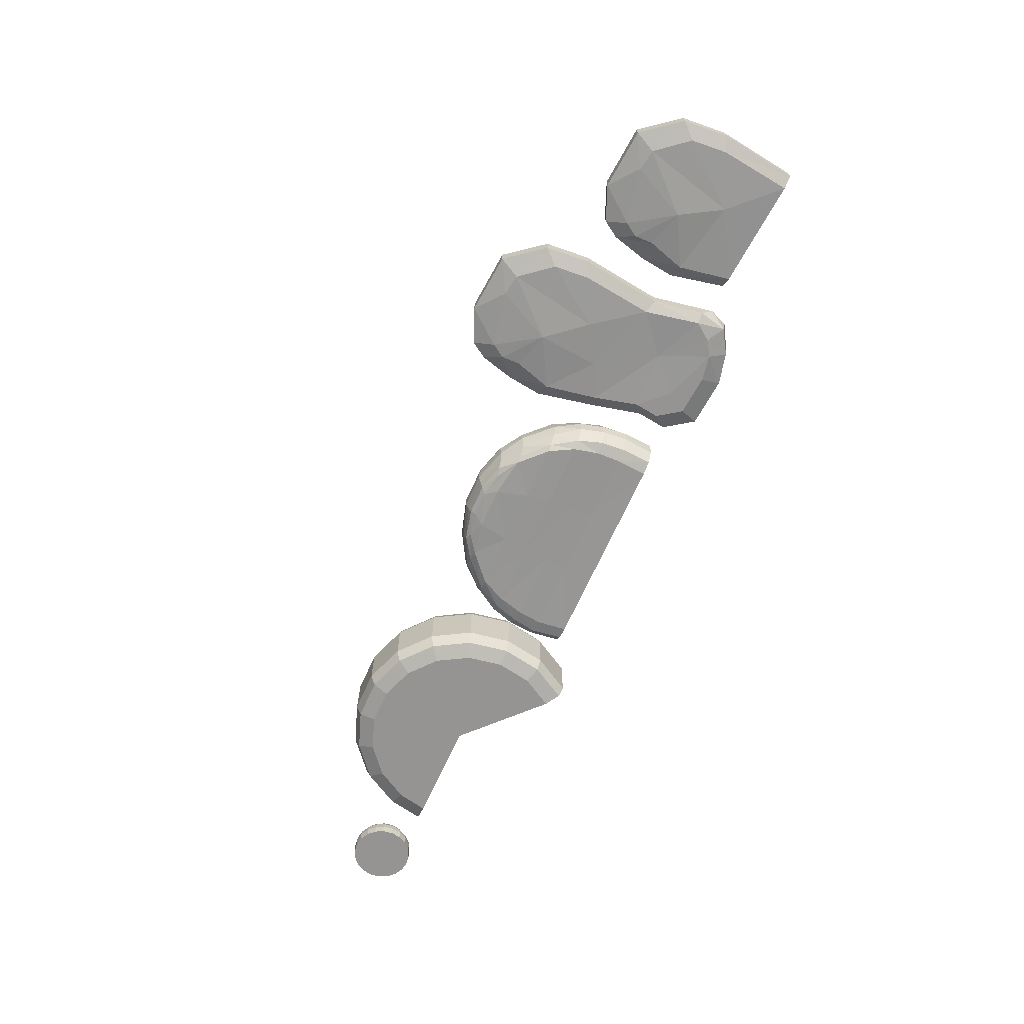
<metadata>
{"format":"obj","ext":"obj","renderer":"f3d","projection":"perspective","resolution":1024,"background":"white","views":[{"elev":-67.2,"azim":-114.1,"up":"+Y"}]}
</metadata>
<code>
v  -299.1 6.919 -27.21
v  -311.1 6.919 29.06
v  -321.9 0 30
v  -312.1 0 -22.86
v  -303.6 6.919 -62.65
v  -323.6 0 -60.84
v  -312.5 6.919 -96.98
v  -323.1 0 -79.93
v  -323.4 6.919 -113.8
v  -332 0 -93.66
v  -358.4 6.919 -128.3
v  -388.3 0 -105.6
v  -419.9 6.919 -123.1
v  -410 0 -102.1
v  -450.2 6.919 -84.34
v  -436.5 0 -69.67
v  -453.9 6.919 -39.57
v  -439.5 0 -33.04
v  -443.7 6.919 40.01
v  -431.2 0 39.02
v  -299.1 23.59 -27.21
v  -311.1 23.59 29.06
v  -303.6 23.59 -62.65
v  -312.5 23.59 -96.98
v  -323.4 23.59 -113.8
v  -358.4 23.59 -128.3
v  -419.9 23.59 -123.1
v  -450.2 23.59 -84.34
v  -453.9 23.59 -39.57
v  -443.7 23.59 40.01
v  -312.1 35.09 -22.86
v  -321.9 35.09 30
v  -315.8 35.09 -51.85
v  -323.1 35.09 -79.93
v  -332 35.09 -93.66
v  -360.7 35.09 -105.6
v  -410 35.09 -102.1
v  -436.5 35.09 -69.67
v  -439.5 35.09 -33.04
v  -431.2 35.09 39.02
v  -372.1 30.64 -7.493
v  -391.3 39.76 -70.28
v  -361.9 -3.896 -50.11
v  -386.4 -1.972 -7.742
g Line001
f 1 2 3 4
f 5 1 4 6
f 7 5 6 8
f 9 7 8 10
f 11 9 10 12
f 13 11 12 14
f 15 13 14 16
f 17 15 16 18
f 19 17 18 20
f 21 22 2 1
f 23 21 1 5
f 24 23 5 7
f 25 24 7 9
f 26 25 9 11
f 27 26 11 13
f 28 27 13 15
f 29 28 15 17
f 30 29 17 19
f 31 32 22 21
f 33 31 21 23
f 34 33 23 24
f 35 34 24 25
f 36 35 25 26
f 37 36 26 27
f 38 37 27 28
f 39 38 28 29
f 40 39 29 30
f 32 41 40
f 31 42 41
f 41 39 40
f 32 31 41
f 33 34 42
f 34 35 42
f 35 36 42
f 31 33 42
f 42 39 41
f 42 38 39
f 37 38 42
f 36 37 42
f 14 12 43
f 20 44 3
f 18 16 44
f 16 14 44
f 14 43 44
f 12 10 43
f 10 8 43
f 8 6 43
f 6 4 43
f 20 18 44
f 22 32 40 3
f 40 30 19 3
f 19 20 3
f 2 22 3
f 44 4 3
f 44 43 4
v  -269.2 6.919 51.19
v  -252.7 0 39.44
v  -244.6 6.919 66.44
v  -237.1 0 49.52
v  -212.7 6.919 74.07
v  -210.6 0 54.09
v  -169.7 0 50.74
v  -162.7 6.919 69.97
v  -142.6 6.919 41.24
v  -153.2 0 27.24
v  -146.3 6.919 10.64
v  -156.3 0 2.212
v  -134 6.919 -41.02
v  -144.9 0 -42.99
v  -135.1 0 -95.85
v  -122.1 6.919 -100.2
v  -126.6 6.919 -135.6
v  -146.5 0 -133.8
v  -146.1 0 -152.9
v  -135.5 6.919 -170
v  -155 0 -166.7
v  -146.3 6.919 -186.8
v  -181.4 6.919 -201.3
v  -211.3 0 -178.6
v  -233 0 -175.1
v  -242.8 6.919 -196.1
v  -273.2 6.919 -157.3
v  -259.4 0 -142.7
v  -276.9 6.919 -112.6
v  -262.5 0 -106
v  -266.7 6.919 -29.28
v  -254.1 0 -33.97
v  -265.5 0 21.97
v  -275.8 6.919 22.03
v  -245.2 23.59 68.48
v  -270.6 23.59 53.94
v  -212.7 23.59 74.07
v  -162.7 23.59 69.97
v  -142.6 23.59 41.24
v  -146.3 23.59 10.64
v  -134 23.59 -41.02
v  -122.1 23.59 -100.2
v  -126.6 23.59 -135.6
v  -135.5 23.59 -170
v  -146.3 23.59 -186.8
v  -181.4 23.59 -201.3
v  -242.8 23.59 -196.1
v  -273.2 23.59 -157.3
v  -276.9 23.59 -112.6
v  -266.7 23.59 -29.28
v  -278.4 23.59 35.29
v  -237.1 35.09 49.52
v  -259.1 35.09 37.23
v  -210.6 35.09 54.09
v  -169.7 35.09 50.74
v  -153.2 35.09 27.24
v  -156.3 35.09 2.212
v  -144.9 35.09 -42.99
v  -135.1 35.09 -95.85
v  -138.8 35.09 -124.8
v  -146.1 35.09 -152.9
v  -155 35.09 -166.7
v  -183.6 35.09 -178.6
v  -233 35.09 -175.1
v  -259.4 35.09 -142.7
v  -262.5 35.09 -106
v  -254.1 35.09 -33.97
v  -265.5 35.09 21.97
v  -183.5 0 30.4
v  -196.7 39.47 22.38
v  -222 31.02 -26.18
v  -195.1 30.64 -80.49
v  -214.3 39.76 -143.3
v  -184.8 -3.896 -123.1
v  -217.6 -1.972 -82.92
v  -179.3 -0.6966 -60.61
v  -215.1 1.453 -0.4149
g Line002
f 45 46 47
f 46 48 47
f 49 47 48
f 49 48 50
f 49 51 52
f 51 49 50
f 53 51 54
f 51 53 52
f 55 53 54
f 54 56 55
f 57 55 56
f 56 58 57
f 57 59 60
f 59 57 58
f 61 60 59
f 59 62 61
f 61 63 64
f 63 61 62
f 64 65 66
f 65 64 63
f 67 65 68
f 65 67 66
f 68 69 70
f 68 70 67
f 71 70 69
f 69 72 71
f 73 71 72
f 73 72 74
f 75 74 76
f 75 73 74
f 75 77 78
f 77 75 76
f 46 45 77
f 77 45 78
f 79 80 45
f 79 45 47
f 81 79 47
f 81 47 49
f 82 81 49
f 82 49 52
f 82 53 83
f 53 82 52
f 84 83 53
f 84 53 55
f 85 84 55
f 85 55 57
f 85 60 86
f 60 85 57
f 87 86 60
f 87 60 61
f 88 87 61
f 88 61 64
f 88 66 89
f 66 88 64
f 90 89 66
f 90 66 67
f 91 90 67
f 91 67 70
f 91 71 92
f 71 91 70
f 93 92 71
f 93 71 73
f 94 93 73
f 94 73 75
f 94 78 95
f 78 94 75
f 78 45 95
f 96 80 79
f 80 96 97
f 96 81 98
f 81 96 79
f 99 98 81
f 81 82 99
f 83 99 82
f 99 83 100
f 100 84 101
f 84 100 83
f 85 101 84
f 101 85 102
f 103 85 86
f 85 103 102
f 104 103 86
f 86 87 104
f 105 104 87
f 87 88 105
f 105 88 106
f 88 89 106
f 89 90 107
f 89 107 106
f 108 90 91
f 90 108 107
f 108 92 109
f 92 108 91
f 109 93 110
f 93 109 92
f 110 94 111
f 94 110 93
f 112 111 94
f 94 95 112
f 80 97 95
f 95 97 112
f 50 113 51
f 98 114 96
f 101 115 114
f 101 102 115
f 115 111 112
f 115 97 114
f 98 99 114
f 114 97 96
f 99 100 114
f 100 101 114
f 115 112 97
f 102 116 115
f 103 117 116
f 116 110 111
f 116 111 115
f 102 103 116
f 104 105 117
f 105 106 117
f 106 107 117
f 103 104 117
f 117 110 116
f 117 109 110
f 108 109 117
f 107 108 117
f 69 68 118
f 76 119 120
f 74 72 119
f 72 69 119
f 69 118 119
f 68 65 118
f 65 63 118
f 63 62 118
f 62 59 118
f 76 74 119
f 119 118 120
f 118 59 120
f 59 58 120
f 77 76 121
f 121 48 46
f 121 113 48
f 76 120 121
f 120 58 121
f 121 58 56
f 121 56 113
f 46 77 121
f 50 48 113
f 54 113 56
f 113 54 51
f 45 80 95
v  89.17 8.046 -87.99
v  77.69 3.454 -87.53
v  61.14 6.655 -100
v  67.49 9.864 -102.6
v  98.67 15.49 -87.83
v  71.01 17.33 -104.1
v  104.7 28.16 -87.26
v  73.46 26.26 -105.3
v  99.01 46.38 -88.73
v  71.53 38.79 -106.4
v  86.46 61.55 -90.54
v  63.87 48.48 -105.9
v  63.34 76.24 -87.26
v  50.49 60.43 -104.3
v  34 82.77 -87.26
v  29.32 63.8 -107
v  -1.381 82.77 -87.26
v  4.758 64.15 -107
v  -28.2 74.79 -87.26
v  -15.38 61.48 -105
v  -46.37 62.78 -89.14
v  -26.82 51.26 -106.6
v  -58.21 44.73 -90.63
v  -35.16 40.37 -106.6
v  -60.43 30.04 -90.35
v  -35.7 26.85 -105.4
v  -55.78 17.44 -87.92
v  -31.41 18.59 -103.6
v  -47.65 8.508 -86.81
v  -24.37 10.6 -102.8
v  9.47 6.658 -105.6
v  35.31 6.657 -105.2
v  43.15 2.602 -94.08
v  -0.0707 2.842 -94.2
v  116.4 6.033 -62.2
v  106.1 2.445 -62.2
v  123 13.94 -62.2
v  128.2 30.06 -62.66
v  122.5 55.74 -62.2
v  103.3 75.55 -62.2
v  76.86 87.31 -62.2
v  39.7 99.26 -62.2
v  -5.123 98.2 -61.86
v  -36.13 88.85 -62.2
v  -65.08 71.99 -62.14
v  -81.69 53.55 -62.72
v  -86.64 32.94 -62.2
v  -82.24 19.26 -61.74
v  -73.5 7.156 -62.2
v  -88.34 2.019 13.01
v  -86.41 1.435 44.57
v  -99.39 5.321 44.57
v  -101.1 6.273 13.01
v  48.22 2.239 -62.2
v  -9.619 2.033 -62.2
v  129.1 4.109 -37.13
v  117.4 1.53 -37.13
v  138.4 13.42 -37.13
v  144.3 31.92 -37.13
v  135.9 56.96 -37.13
v  114.4 79.87 -37.13
v  84.68 96.68 -37.13
v  42.99 105.8 -37.13
v  -7.287 104.4 -37.13
v  -42.44 98.08 -37.13
v  -76.95 75.93 -37.13
v  -92.72 57.6 -37.13
v  -101 34.25 -37.13
v  -99.54 21.36 -37.13
v  -90.58 6.176 -37.13
v  51.14 1.597 -37.13
v  -15.15 1.664 -37.13
v  136.4 3.228 -12.06
v  124 0.7774 -12.06
v  145.5 12.02 -12.06
v  152.3 32.23 -12.06
v  143.6 57.56 -12.06
v  120.8 81.85 -12.06
v  89.21 100 -12.06
v  44.9 110.9 -12.06
v  -8.539 108.4 -12.06
v  -49.04 100.9 -12.06
v  -82.58 79.39 -12.06
v  -100.5 58.25 -12.06
v  -108 33.43 -12.06
v  -106.5 21.1 -12.06
v  -99.22 5.835 -12.06
v  53.55 1.527 -12.06
v  -16.9 1.917 -12.06
v  140.6 3.312 13.01
v  126.9 0.8372 13.01
v  147.2 11.33 13.01
v  153 32.06 13.01
v  145.6 57.64 13.01
v  121.3 83.07 13.01
v  89.96 98.8 13.01
v  45.22 108.7 13.01
v  -8.748 108.8 13.01
v  -49.65 100.8 13.01
v  -83.51 79.68 13.01
v  -101.6 57.35 13.01
v  -110.5 33.27 13.01
v  -109 19.93 13.01
v  55.16 1.59 13.01
v  -16.59 1.984 13.01
v  135.2 2.617 44.57
v  123 0.3565 44.57
v  142.9 10.72 44.57
v  147.9 30.63 44.57
v  142.4 56.68 44.57
v  119.8 80.42 44.57
v  88.49 96.99 44.57
v  44.59 106.8 44.57
v  -8.339 105.8 44.57
v  -48.46 98.69 44.57
v  -81.68 76.81 44.57
v  -99.39 57.31 44.57
v  -108.1 34.42 44.57
v  -106.6 18.41 44.57
v  53.17 0.7162 44.57
v  -16.62 1.076 44.57
v  -16.28 6.66 -100.6
v  -40.28 3.872 -87.77
v  -87.35 1.947 -12.06
v  -81.44 1.731 -37.13
v  -67.45 2.412 -62.2
v  4.945 10.5 -110.3
v  36.44 10.39 -110.2
v  32.83 48.99 -114.5
v  2.778 47.7 -115.7
v  35.96 37.34 -117
v  0.4 36.65 -116.8
v  37.56 26.46 -116.3
v  1.666 26.65 -116.4
v  36.87 17.75 -113.4
v  2.734 18.17 -113.2
g Line002
f 122 123 124 125
f 126 122 125 127
f 128 126 127 129
f 130 128 129 131
f 132 130 131 133
f 134 132 133 135
f 136 134 135 137
f 138 136 137 139
f 140 138 139 141
f 142 140 141 143
f 144 142 143 145
f 146 144 145 147
f 148 146 147 149
f 150 148 149 151
f 152 153 154 155
f 156 157 123 122
f 158 156 122 126
f 159 158 126 128
f 160 159 128 130
f 161 160 130 132
f 162 161 132 134
f 163 162 134 136
f 164 163 136 138
f 165 164 138 140
f 166 165 140 142
f 167 166 142 144
f 168 167 144 146
f 169 168 146 148
f 170 169 148 150
f 171 172 173 174
f 155 154 175 176
f 177 178 157 156
f 179 177 156 158
f 180 179 158 159
f 181 180 159 160
f 182 181 160 161
f 183 182 161 162
f 184 183 162 163
f 185 184 163 164
f 186 185 164 165
f 187 186 165 166
f 188 187 166 167
f 189 188 167 168
f 190 189 168 169
f 191 190 169 170
f 176 175 192 193
f 194 195 178 177
f 196 194 177 179
f 197 196 179 180
f 198 197 180 181
f 199 198 181 182
f 200 199 182 183
f 201 200 183 184
f 202 201 184 185
f 203 202 185 186
f 204 203 186 187
f 205 204 187 188
f 206 205 188 189
f 207 206 189 190
f 208 207 190 191
f 192 209 210 193
f 211 212 195 194
f 213 211 194 196
f 214 213 196 197
f 215 214 197 198
f 216 215 198 199
f 217 216 199 200
f 218 217 200 201
f 219 218 201 202
f 220 219 202 203
f 221 220 203 204
f 222 221 204 205
f 223 222 205 206
f 224 223 206 207
f 174 224 207 208
f 209 225 226 210
f 227 228 212 211
f 229 227 211 213
f 230 229 213 214
f 231 230 214 215
f 232 231 215 216
f 233 232 216 217
f 234 233 217 218
f 235 234 218 219
f 236 235 219 220
f 237 236 220 221
f 238 237 221 222
f 239 238 222 223
f 240 239 223 224
f 173 240 224 174
f 226 225 241 242
f 228 227 229 230
f 228 230 231 241
f 240 173 172 239
f 238 239 172 237
f 236 237 172 235
f 234 235 172 233
f 232 233 172 231
f 231 172 242 241
f 151 243 244 150
f 208 245 171 174
f 191 246 245 208
f 170 247 246 191
f 170 150 244 247
f 152 248 249 153
f 139 137 250 251
f 250 252 253 251
f 252 254 255 253
f 254 256 257 255
f 256 249 248 257
f 124 123 154 153
f 152 155 244 243
f 123 157 175 154
f 176 247 244 155
f 157 178 192 175
f 193 246 247 176
f 178 195 209 192
f 210 245 246 193
f 195 212 225 209
f 226 171 245 210
f 225 212 228 241
f 172 171 226 242
f 243 151 248 152
f 249 125 124 153
f 135 133 250 137
f 251 143 141 139
f 133 131 252 250
f 253 145 143 251
f 131 129 254 252
f 147 145 253 255
f 254 129 127 256
f 149 147 255 257
f 256 127 125 249
f 151 149 257 248
v  410.1 -0 -9.476
v  403.6 0 -40.51
v  419.3 5.578 -46.21
v  426.8 5.578 -9.476
v  384.9 0 -72.92
v  397.7 5.578 -83.63
v  356.2 0 -96.97
v  364.6 5.578 -111.4
v  321.1 0 -109.8
v  324 5.578 -126.2
v  283.7 -0 -109.8
v  280.8 5.578 -126.2
v  248.5 -0 -96.97
v  240.2 5.578 -111.4
v  219.8 -0 -72.92
v  207.1 5.578 -83.63
v  201.1 0 -40.51
v  185.5 5.578 -46.21
v  194.6 -0 -3.664
v  178 5.578 -3.664
v  201.1 0 33.19
v  185.5 5.578 38.88
v  219.8 -0 65.59
v  207.1 5.578 76.3
v  424.5 20.35 -48.13
v  432.4 20.35 -9.476
v  401.9 20.35 -87.23
v  367.4 20.35 -116.2
v  324.9 20.35 -131.7
v  279.8 20.35 -131.7
v  237.4 20.35 -116.2
v  202.8 20.35 -87.23
v  180.2 20.35 -48.13
v  172.4 20.35 -3.664
v  180.2 20.35 40.8
v  202.8 20.35 79.9
v  424.5 69.39 -48.13
v  432.4 69.39 -9.476
v  401.9 69.39 -87.23
v  367.4 69.39 -116.2
v  324.9 69.39 -131.7
v  279.8 69.39 -131.7
v  237.4 69.39 -116.2
v  202.8 69.39 -87.23
v  180.2 69.39 -48.13
v  172.4 69.39 -3.664
v  180.2 69.39 40.8
v  202.8 69.39 79.9
v  419.3 83.85 -46.21
v  426.8 83.85 -9.476
v  397.7 83.85 -83.63
v  364.6 83.85 -111.4
v  324 83.85 -126.2
v  280.8 83.85 -126.2
v  240.2 83.85 -111.4
v  207.1 83.85 -83.63
v  185.5 83.85 -46.21
v  178 83.85 -3.664
v  185.5 83.85 38.88
v  207.1 83.85 76.3
v  403.6 90 -40.51
v  408 90 -9.251
v  384.9 90 -72.92
v  356.2 90 -96.97
v  321.1 90 -109.8
v  283.7 90 -109.8
v  248.5 90 -96.97
v  219.8 90 -72.92
v  201.1 90 -40.51
v  194.6 90 -3.664
v  201.1 90 33.19
v  219.8 90 65.59
v  300.4 90 -9.381
v  300.4 -0 -9.39
g Cylinder001
f 258 259 260 261
f 259 262 263 260
f 262 264 265 263
f 264 266 267 265
f 266 268 269 267
f 268 270 271 269
f 270 272 273 271
f 272 274 275 273
f 274 276 277 275
f 276 278 279 277
f 278 280 281 279
f 261 260 282 283
f 260 263 284 282
f 263 265 285 284
f 265 267 286 285
f 267 269 287 286
f 269 271 288 287
f 271 273 289 288
f 273 275 290 289
f 275 277 291 290
f 277 279 292 291
f 279 281 293 292
f 283 282 294 295
f 282 284 296 294
f 284 285 297 296
f 285 286 298 297
f 286 287 299 298
f 287 288 300 299
f 288 289 301 300
f 289 290 302 301
f 290 291 303 302
f 291 292 304 303
f 292 293 305 304
f 295 294 306 307
f 294 296 308 306
f 296 297 309 308
f 297 298 310 309
f 298 299 311 310
f 299 300 312 311
f 300 301 313 312
f 301 302 314 313
f 302 303 315 314
f 303 304 316 315
f 304 305 317 316
f 307 306 318 319
f 306 308 320 318
f 308 309 321 320
f 309 310 322 321
f 310 311 323 322
f 311 312 324 323
f 312 313 325 324
f 313 314 326 325
f 314 315 327 326
f 315 316 328 327
f 316 317 329 328
f 319 318 320 330
f 321 322 323 330
f 323 324 325 330
f 326 327 328 330
f 328 329 330
f 325 326 330
f 320 321 330
f 280 278 276 331
f 274 272 270 331
f 270 268 266 331
f 264 262 259 331
f 259 258 331
f 266 264 331
f 276 274 331
f 283 295 307 258
f 307 319 330 258
f 330 331 258
f 261 283 258
f 329 317 305 281
f 305 293 281
f 281 280 331 329
f 330 329 331
v  490.3 26.61 -30.32
v  480.4 29.02 -30.48
v  481 29.02 -27.14
v  482.5 29.02 -24.12
v  483.9 28.41 -21.57
v  486.9 28.65 -20.04
v  490.3 28.79 -19.51
v  493.6 28.79 -20.04
v  496.6 28.41 -21.57
v  498.9 28.87 -23.68
v  500.5 28.92 -26.98
v  501.1 28.41 -30.32
v  471.8 27.32 -24.36
v  470.7 27.32 -30.71
v  474.7 27.32 -18.62
v  478.2 26.74 -13.68
v  483.9 26.74 -10.76
v  490.3 27.12 -9.75
v  496.6 27.12 -10.76
v  502.3 26.74 -13.68
v  506.8 27.2 -17.94
v  509.8 27.08 -23.97
v  510.8 26.74 -30.32
v  462.2 22.26 -21.22
v  460.8 22.26 -30.32
v  466.4 22.26 -13
v  472.9 22.26 -6.48
v  481.1 22.26 -2.293
v  490.3 22.26 -0.8511
v  499.4 22.26 -2.293
v  507.6 22.26 -6.48
v  514.1 22.26 -13
v  518.3 22.26 -21.22
v  519.7 22.26 -30.32
v  457.8 16.03 -30.32
v  459.4 16.03 -20.29
v  464 16.03 -11.24
v  471.2 16.03 -4.063
v  480.2 16.03 0.5477
v  490.3 16.03 2.136
v  500.3 16.03 0.5477
v  509.3 16.03 -4.063
v  516.5 16.03 -11.24
v  521.1 16.03 -20.29
v  522.7 16.03 -30.32
v  459.1 0.2782 -20.21
v  458.6 9.086 -20.04
v  457 9.087 -30.32
v  457.5 0.2782 -30.32
v  463.8 0.2782 -11.09
v  463.3 9.087 -10.76
v  471 0.2782 -3.85
v  470.7 9.087 -3.393
v  480.1 0.2782 0.7982
v  480 9.086 1.335
v  490.3 0.2782 2.4
v  490.3 9.087 2.965
v  500.4 0.2782 0.7982
v  500.5 9.086 1.335
v  509.5 0.2782 -3.85
v  509.8 9.087 -3.393
v  516.7 0.2782 -11.09
v  517.2 9.087 -10.76
v  521.4 0.2782 -20.21
v  521.9 9.086 -20.04
v  523 0.2782 -30.32
v  523.5 9.087 -30.32
v  500.4 0.2782 -61.44
v  509.5 0.2782 -56.8
v  516.7 0.2782 -49.56
v  480.1 0.2782 -61.44
v  521.4 0.2782 -40.43
v  459.1 0.2782 -40.43
v  463.8 0.2782 -49.56
v  471 0.2782 -56.8
v  490.3 0.2782 -63.04
v  490.9 26.56 -30.32
v  490.4 26.56 -30.99
v  490.3 29.08 -30.58
v  490.8 28.9 -29.94
v  489.6 26.56 -30.73
v  489.5 28.95 -30.34
v  490.2 26.56 -29.78
v  489.5 28.7 -29.57
v  490.3 28.66 -29.32
v  490.1 31.37 -29.47
v  490.6 31 -28.86
v  489.2 31.11 -29.28
v  489.3 30.57 -28.55
v  490.1 30.51 -28.29
v  489.8 33.34 -27.77
v  490.5 32.68 -27.16
v  488.7 32.87 -27.65
v  488.8 31.92 -26.96
v  489.9 31.8 -26.66
v  499.5 29.02 -33.51
v  498 29.02 -36.52
v  496.6 28.41 -39.07
v  493.6 28.65 -40.61
v  490.3 28.79 -41.14
v  486.9 28.79 -40.61
v  483.9 28.41 -39.07
v  481.6 28.87 -36.96
v  480 28.92 -33.66
v  508.7 27.32 -36.29
v  505.8 27.32 -42.02
v  502.3 26.74 -46.97
v  496.6 26.74 -49.89
v  490.3 27.12 -50.89
v  483.9 27.12 -49.89
v  478.2 26.74 -46.97
v  473.7 27.2 -42.7
v  470.7 27.08 -36.68
v  518.3 22.26 -39.43
v  514.1 22.26 -47.65
v  507.6 22.26 -54.17
v  499.4 22.26 -58.35
v  490.3 22.26 -59.79
v  481.1 22.26 -58.35
v  472.9 22.26 -54.17
v  466.4 22.26 -47.65
v  462.2 22.26 -39.43
v  521.1 16.03 -40.35
v  516.5 16.03 -49.4
v  509.3 16.03 -56.58
v  500.3 16.03 -61.19
v  490.3 16.03 -62.78
v  480.2 16.03 -61.19
v  471.2 16.03 -56.58
v  464 16.03 -49.4
v  459.4 16.03 -40.35
v  521.9 9.087 -40.61
v  517.2 9.087 -49.89
v  509.8 9.087 -57.25
v  500.5 9.087 -61.98
v  490.3 9.087 -63.61
v  480 9.087 -61.98
v  470.7 9.087 -57.25
v  463.3 9.087 -49.89
v  458.6 9.087 -40.61
v  484.5 29.91 -20.05
v  486.9 29.91 -18.96
v  490.1 29.02 -25.33
v  486 29.02 -26.37
v  484.9 29.91 -16.27
v  496.2 30.29 -20.46
v  501.3 29.15 -18.05
v  498.5 30.29 -23.65
v  501 29.66 -32.2
v  503.1 28.79 -33.79
v  499.6 29.66 -34.49
v  489.2 29.45 -42.36
v  487.1 31.02 -46.15
v  486.6 29.45 -42.46
v  481 29.8 -32.45
v  476 29.36 -31.55
v  480.1 29.8 -29.96
v  485.3 28.17 -28.02
v  485.6 28.17 -32.13
v  487.1 28.17 -33.89
v  491.3 28.17 -34.57
v  495 28.17 -29.73
v  493.3 28.17 -33.3
v  492.3 28.74 -25.62
v  494.7 28.74 -28.31
v  490.2 26.71 -30.16
g Sphere001
f 332 333 334
f 332 334 335
f 332 335 336
f 332 336 337
f 332 337 338
f 332 338 339
f 332 339 340
f 332 340 341
f 332 341 342
f 332 342 343
f 344 334 333 345
f 346 335 334 344
f 347 336 335 346
f 348 337 336 347
f 349 338 337 348
f 350 339 338 349
f 351 340 339 350
f 352 341 340 351
f 353 342 341 352
f 354 343 342 353
f 355 344 345 356
f 357 346 344 355
f 358 347 346 357
f 359 348 347 358
f 360 349 348 359
f 361 350 349 360
f 362 351 350 361
f 363 352 351 362
f 364 353 352 363
f 365 354 353 364
f 366 367 355 356
f 367 368 357 355
f 368 369 358 357
f 369 370 359 358
f 370 371 360 359
f 371 372 361 360
f 372 373 362 361
f 373 374 363 362
f 374 375 364 363
f 375 376 365 364
f 377 378 379 380
f 381 382 378 377
f 383 384 382 381
f 385 386 384 383
f 387 388 386 385
f 389 390 388 387
f 391 392 390 389
f 393 394 392 391
f 395 396 394 393
f 397 398 396 395
f 379 378 367 366
f 378 382 368 367
f 382 384 369 368
f 384 386 370 369
f 386 388 371 370
f 388 390 372 371
f 390 392 373 372
f 392 394 374 373
f 394 396 375 374
f 396 398 376 375
f 399 400 401 402
f 401 403 397 393
f 397 395 393
f 393 391 389 385
f 389 387 385
f 385 383 381 380
f 381 377 380
f 380 404 405 402
f 405 406 402
f 385 380 402 393
f 401 393 402
f 407 399 402
f 408 409 410 411
f 409 412 413 410
f 412 414 415 413
f 414 416 415
f 414 408 411 416
f 411 410 417 418
f 410 413 419 417
f 413 415 420 419
f 415 416 421 420
f 416 411 418 421
f 418 417 422 423
f 417 419 424 422
f 419 420 425 424
f 420 421 426 425
f 421 418 423 426
f 424 425 426 422
f 423 422 426
f 332 343 427
f 332 427 428
f 332 428 429
f 332 429 430
f 332 430 431
f 332 431 432
f 332 432 433
f 332 433 434
f 332 434 435
f 332 435 333
f 436 427 343 354
f 437 428 427 436
f 438 429 428 437
f 439 430 429 438
f 440 431 430 439
f 441 432 431 440
f 442 433 432 441
f 443 434 433 442
f 444 435 434 443
f 345 333 435 444
f 445 436 354 365
f 446 437 436 445
f 447 438 437 446
f 448 439 438 447
f 449 440 439 448
f 450 441 440 449
f 451 442 441 450
f 452 443 442 451
f 453 444 443 452
f 356 345 444 453
f 376 454 445 365
f 454 455 446 445
f 455 456 447 446
f 456 457 448 447
f 457 458 449 448
f 458 459 450 449
f 459 460 451 450
f 460 461 452 451
f 461 462 453 452
f 462 366 356 453
f 403 463 398 397
f 401 464 463 403
f 400 465 464 401
f 399 466 465 400
f 407 467 466 399
f 402 468 467 407
f 406 469 468 402
f 405 470 469 406
f 404 471 470 405
f 380 379 471 404
f 398 463 454 376
f 463 464 455 454
f 464 465 456 455
f 465 466 457 456
f 466 467 458 457
f 467 468 459 458
f 468 469 460 459
f 469 470 461 460
f 470 471 462 461
f 471 379 366 462
f 472 473 474 475
f 472 476 473
f 477 478 479
f 480 481 482
f 483 484 485
f 486 487 488
f 486 488 489 490
f 483 485 491 492
f 493 480 482 494
f 495 477 479 496
f 474 497 475
f 494 492 497
f 496 493 497
f 490 489 497
f 491 490 497
f 492 491 497
f 493 494 497
f 495 496 497
f 474 495 497
f 497 489 475

</code>
